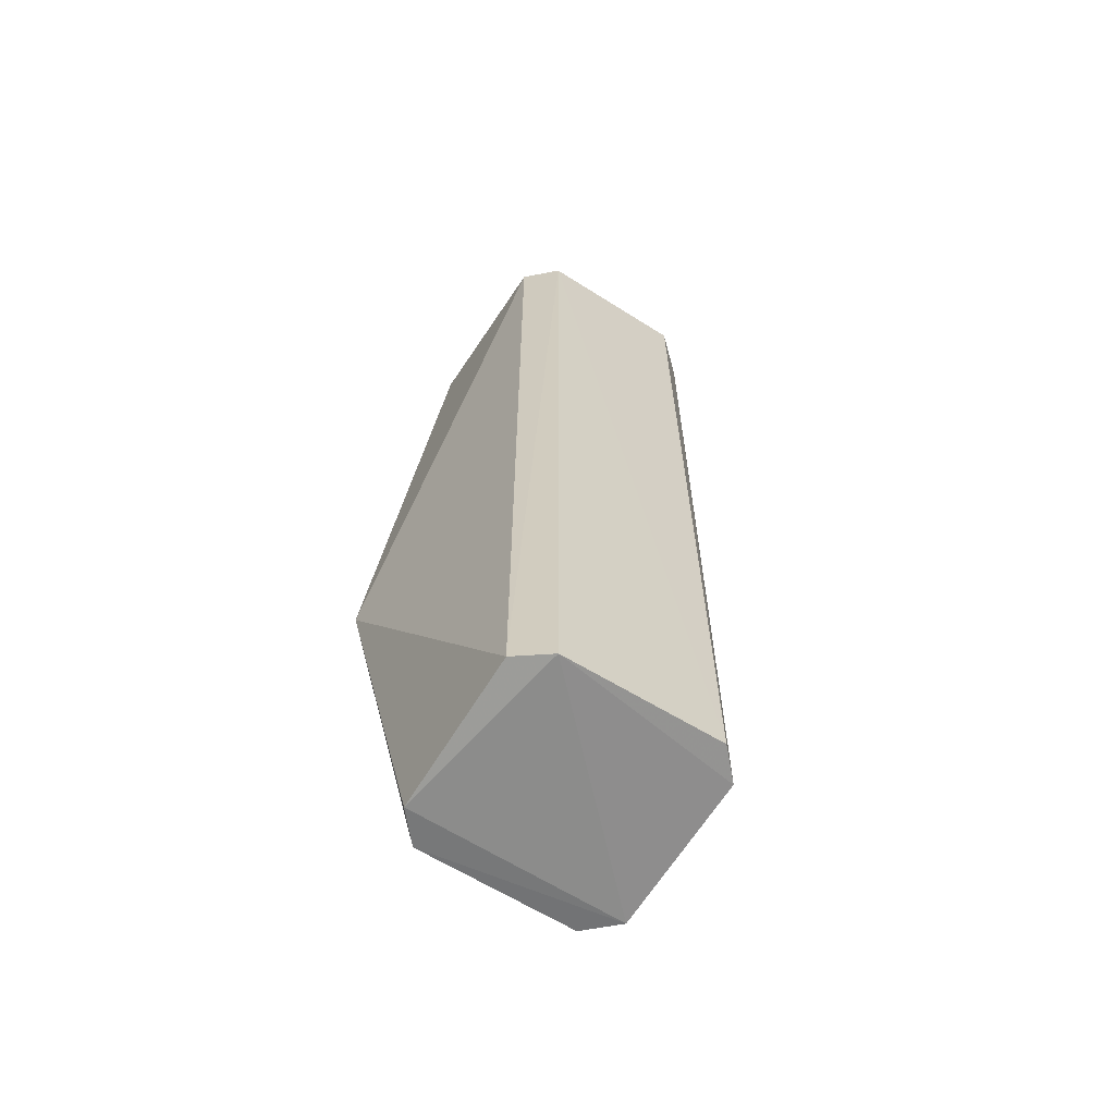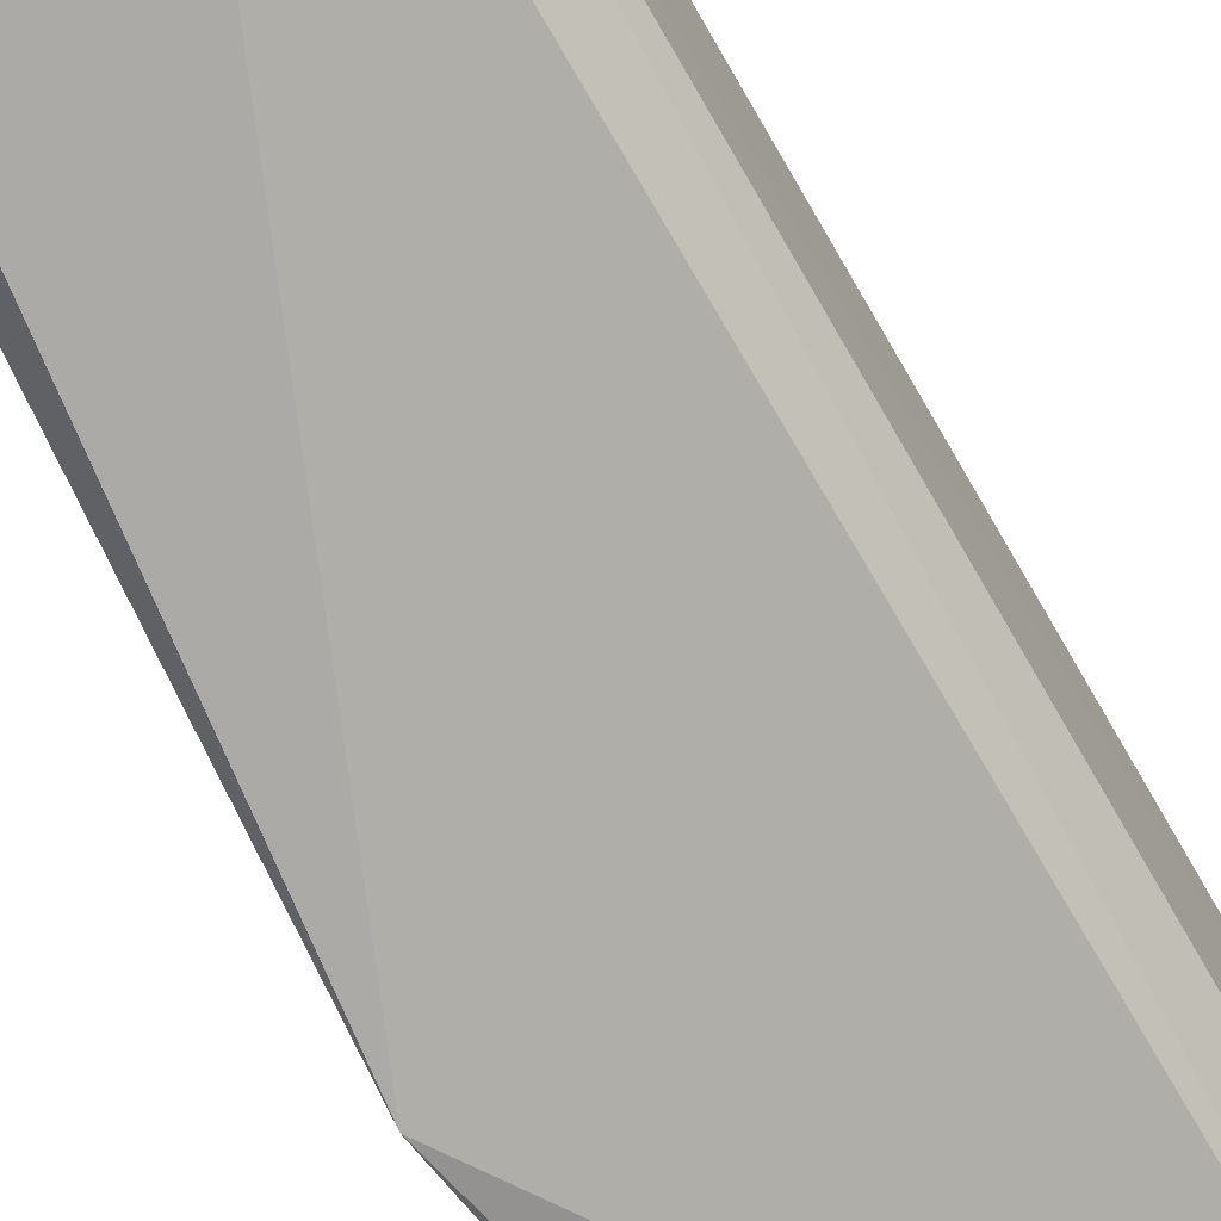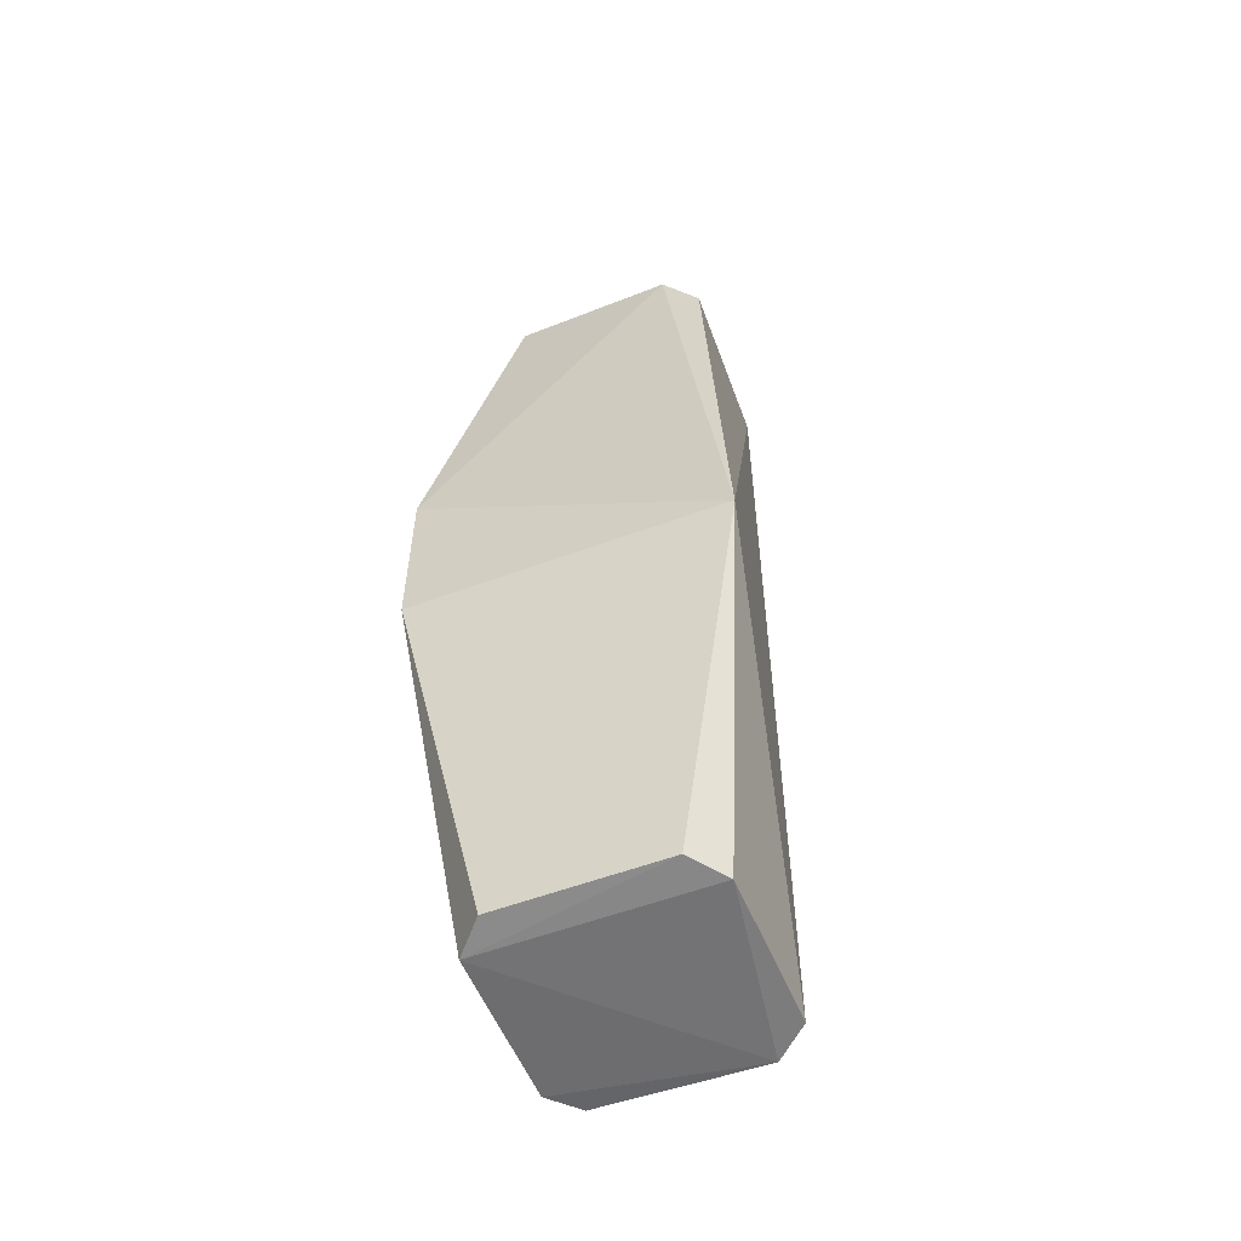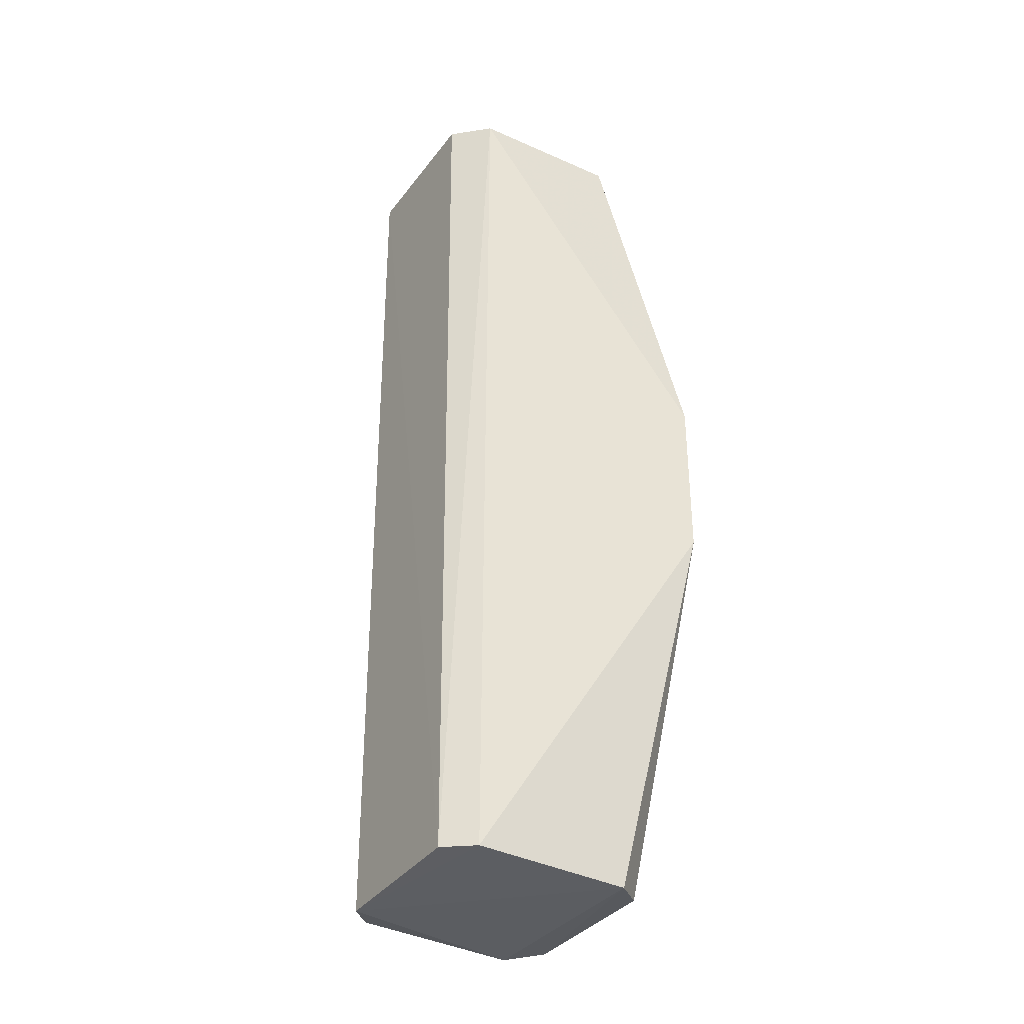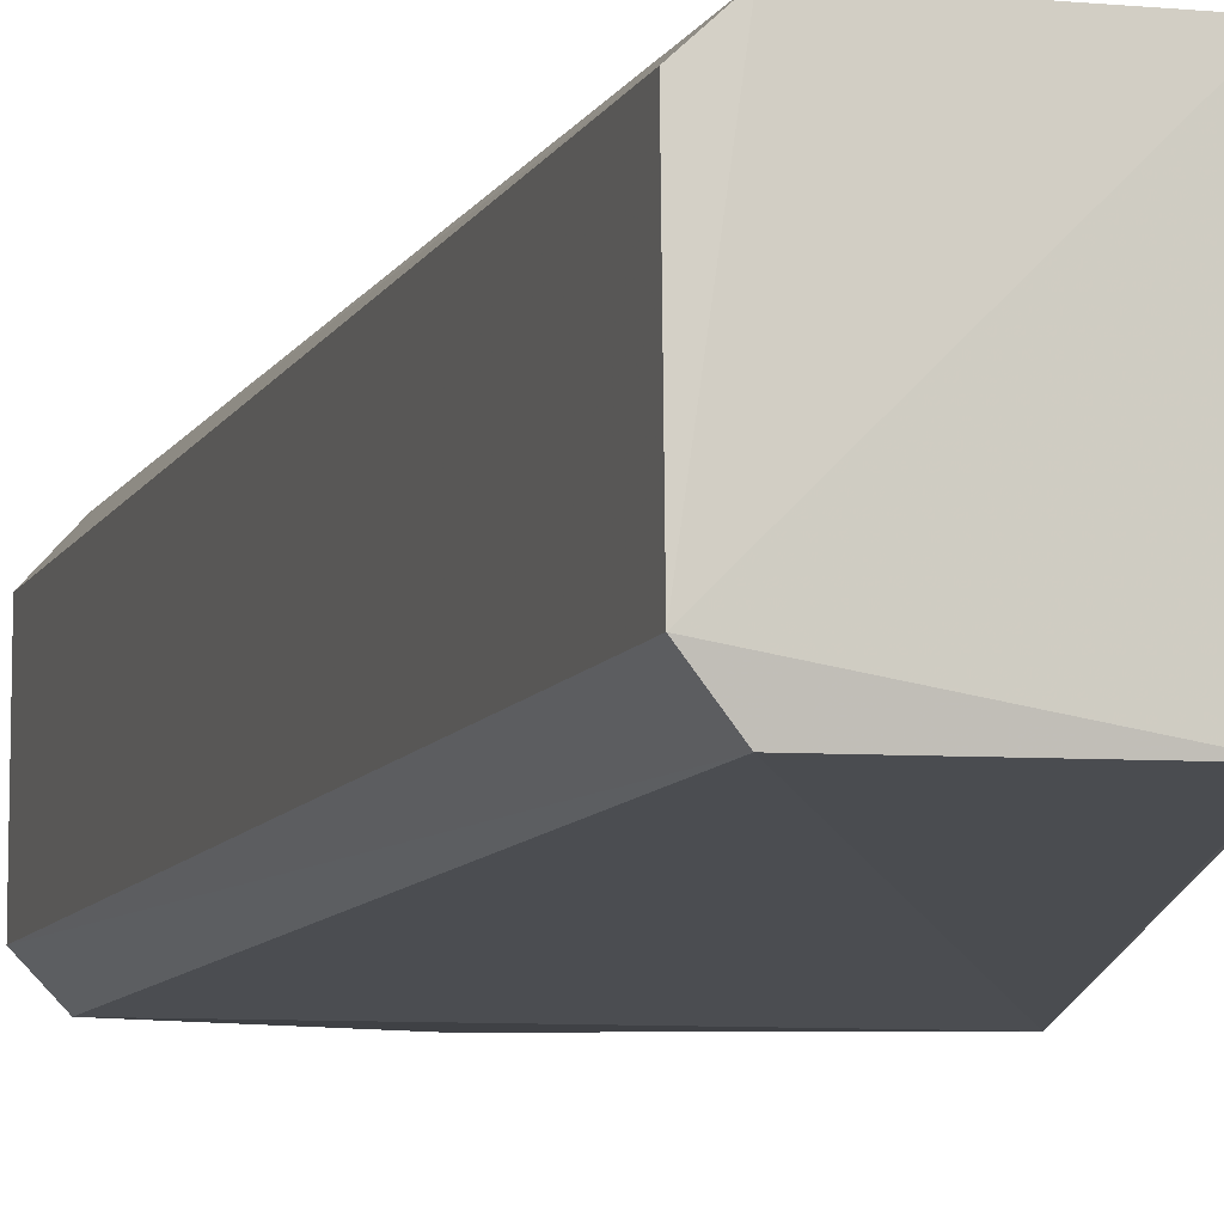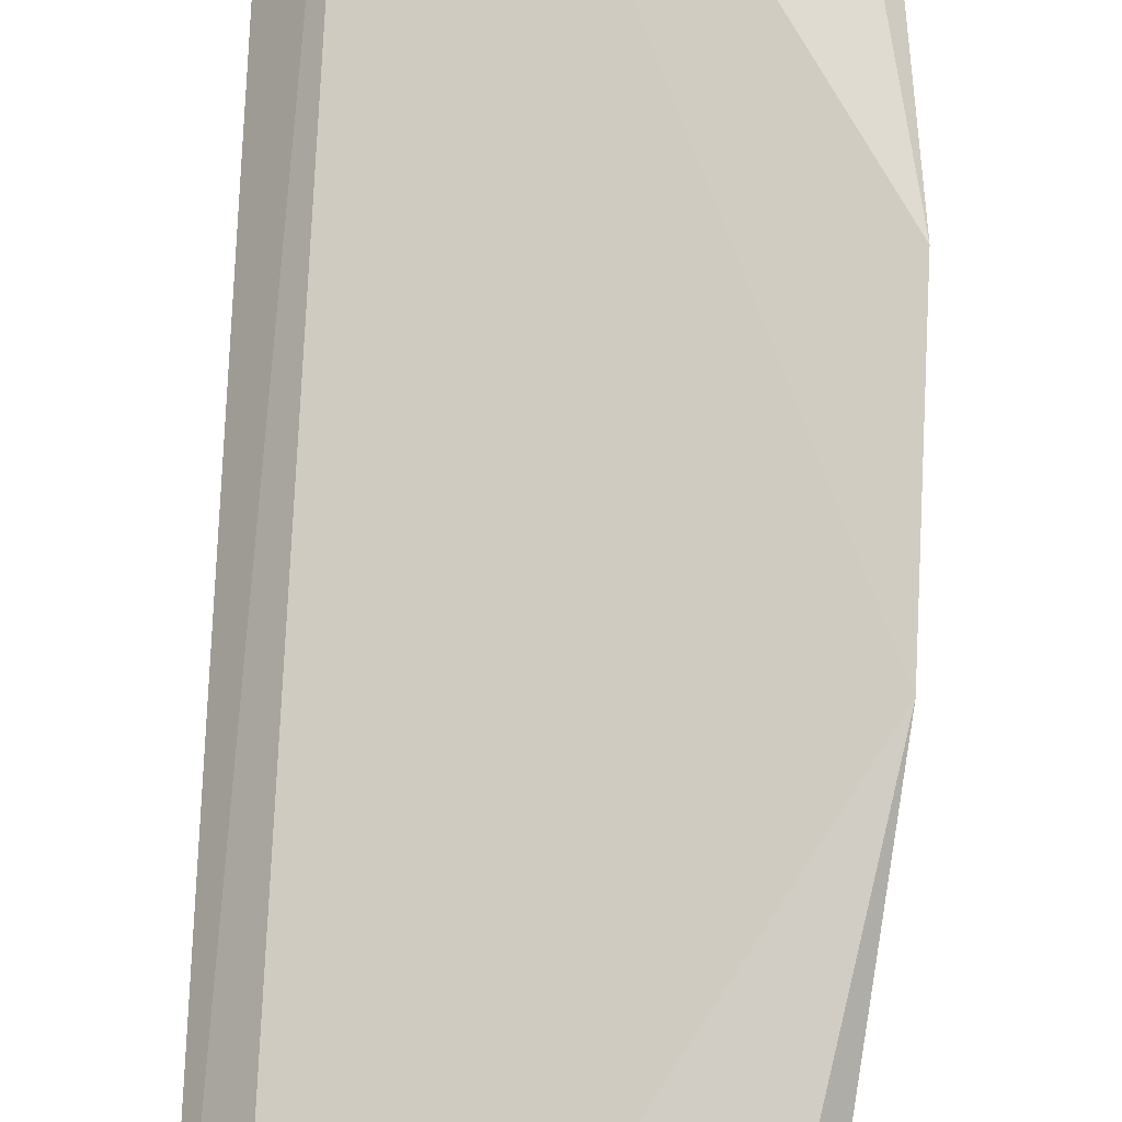
<metadata>
{"format":"obj","ext":"obj","renderer":"f3d","projection":"perspective","resolution":1024,"background":"white","views":[{"elev":-63.7,"azim":57.5,"up":"+Z"},{"elev":-72.1,"azim":30.1,"up":"+Y"},{"elev":-56.2,"azim":-68.9,"up":"+Z"},{"elev":-35.5,"azim":148.0,"up":"+Z"},{"elev":-8.7,"azim":163.2,"up":"+Y"},{"elev":76.0,"azim":-177.3,"up":"+Y"}]}
</metadata>
<code>
v -0.09057 -0.0517 0.08333
v -0.0905 -0.06512 0.08316
v -0.09084 -0.05114 0.001925
v -0.107 -0.04883 0.001388
v -0.11 -0.06526 0.08375
v -0.1134 -0.04453 0.05017
v -0.09309 -0.06772 0.0834
v -0.09338 -0.04856 0.08295
v -0.09326 -0.04888 0.001801
v -0.1134 -0.07133 0.03532
v -0.09318 -0.06762 0.002002
v -0.1097 -0.05124 0.08371
v -0.1133 -0.04454 0.03536
v -0.1076 -0.06799 0.0834
v -0.09087 -0.06491 0.001543
v -0.1098 -0.06509 0.001783
v -0.1069 -0.04833 0.08316
v -0.107 -0.06744 0.001444
v -0.1097 -0.05129 0.001798
f 1 2 3
f 7 2 1
f 7 1 5
f 8 1 3
f 9 8 3
f 10 5 6
f 11 2 7
f 11 7 10
f 12 6 5
f 12 5 1
f 12 1 8
f 13 9 4
f 13 6 8
f 13 8 9
f 13 10 6
f 14 10 7
f 14 7 5
f 14 5 10
f 15 3 2
f 15 2 11
f 15 9 3
f 15 4 9
f 16 10 13
f 17 12 8
f 17 8 6
f 17 6 12
f 18 11 10
f 18 10 16
f 18 15 11
f 18 16 4
f 18 4 15
f 19 16 13
f 19 13 4
f 19 4 16

</code>
